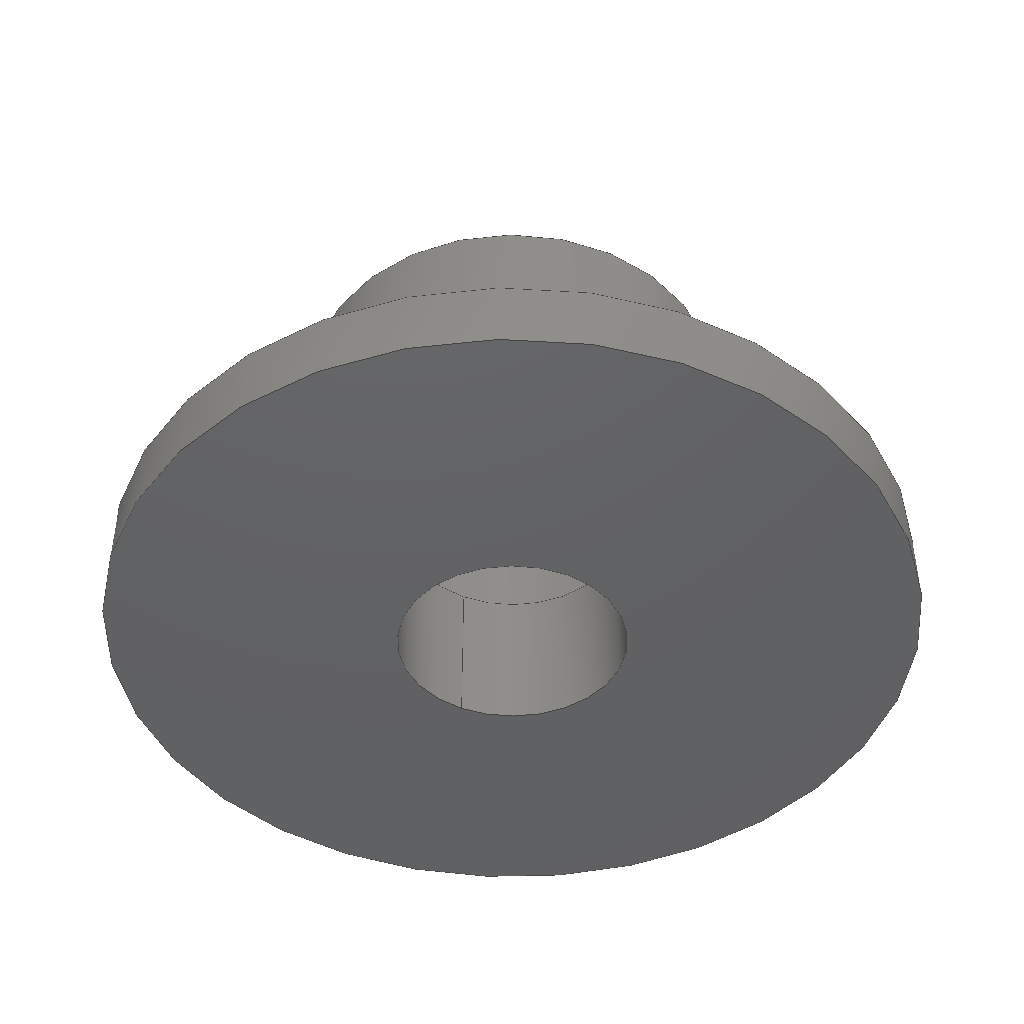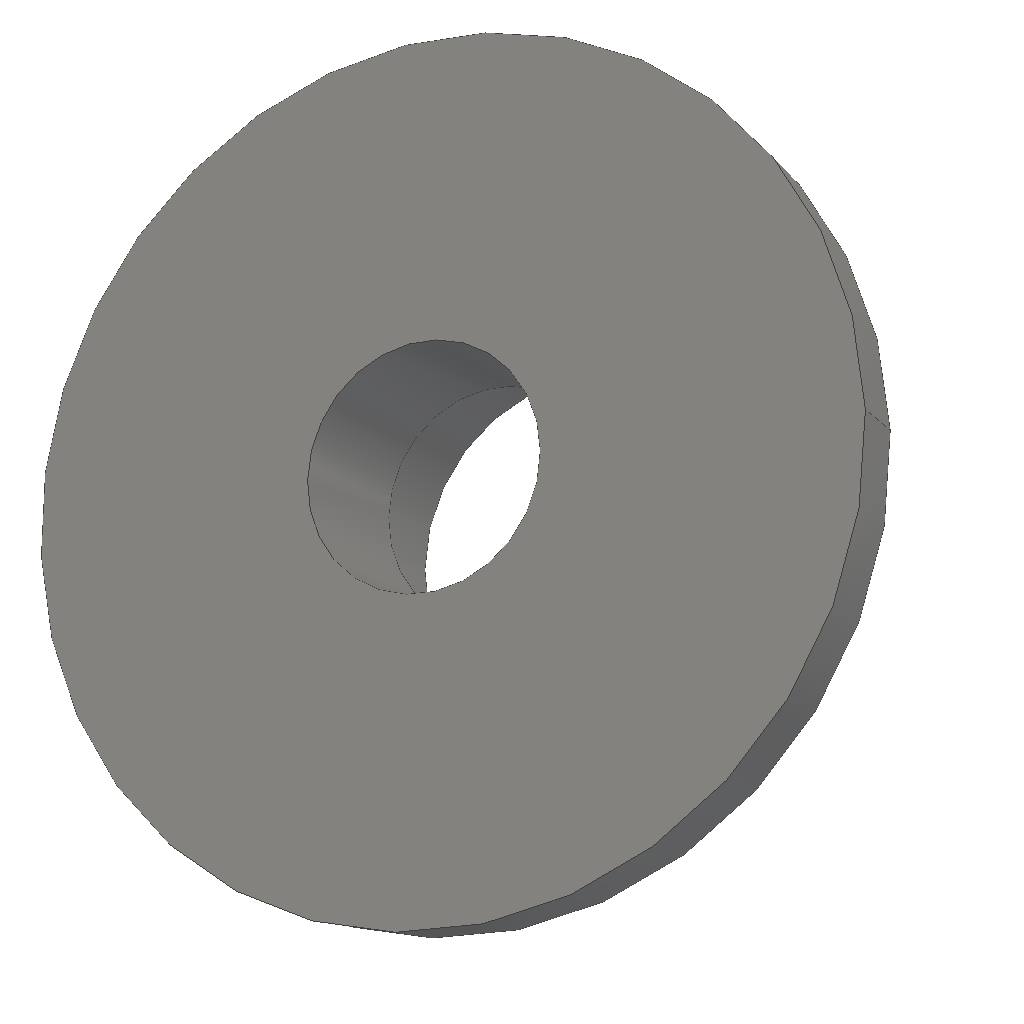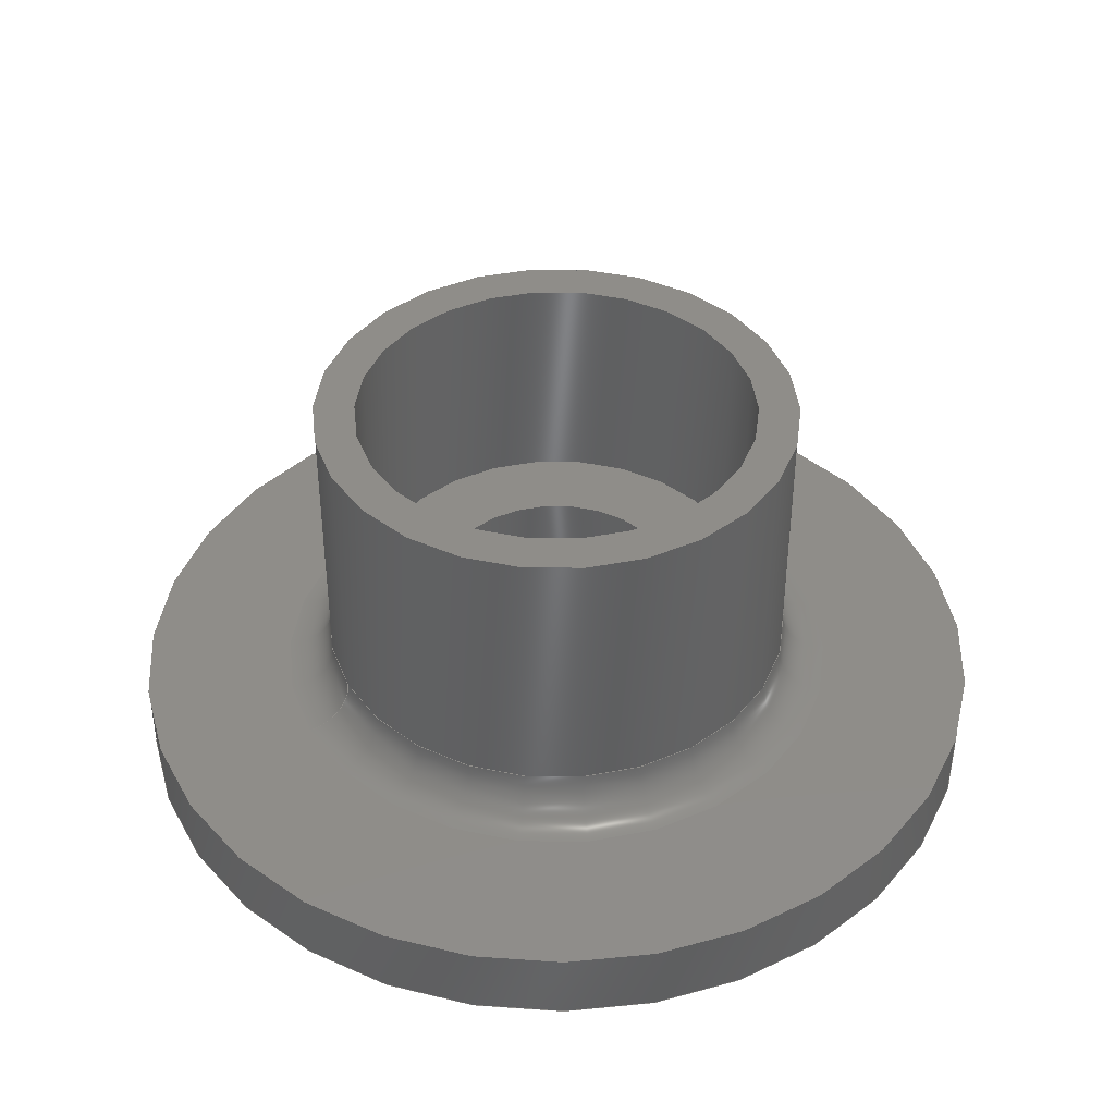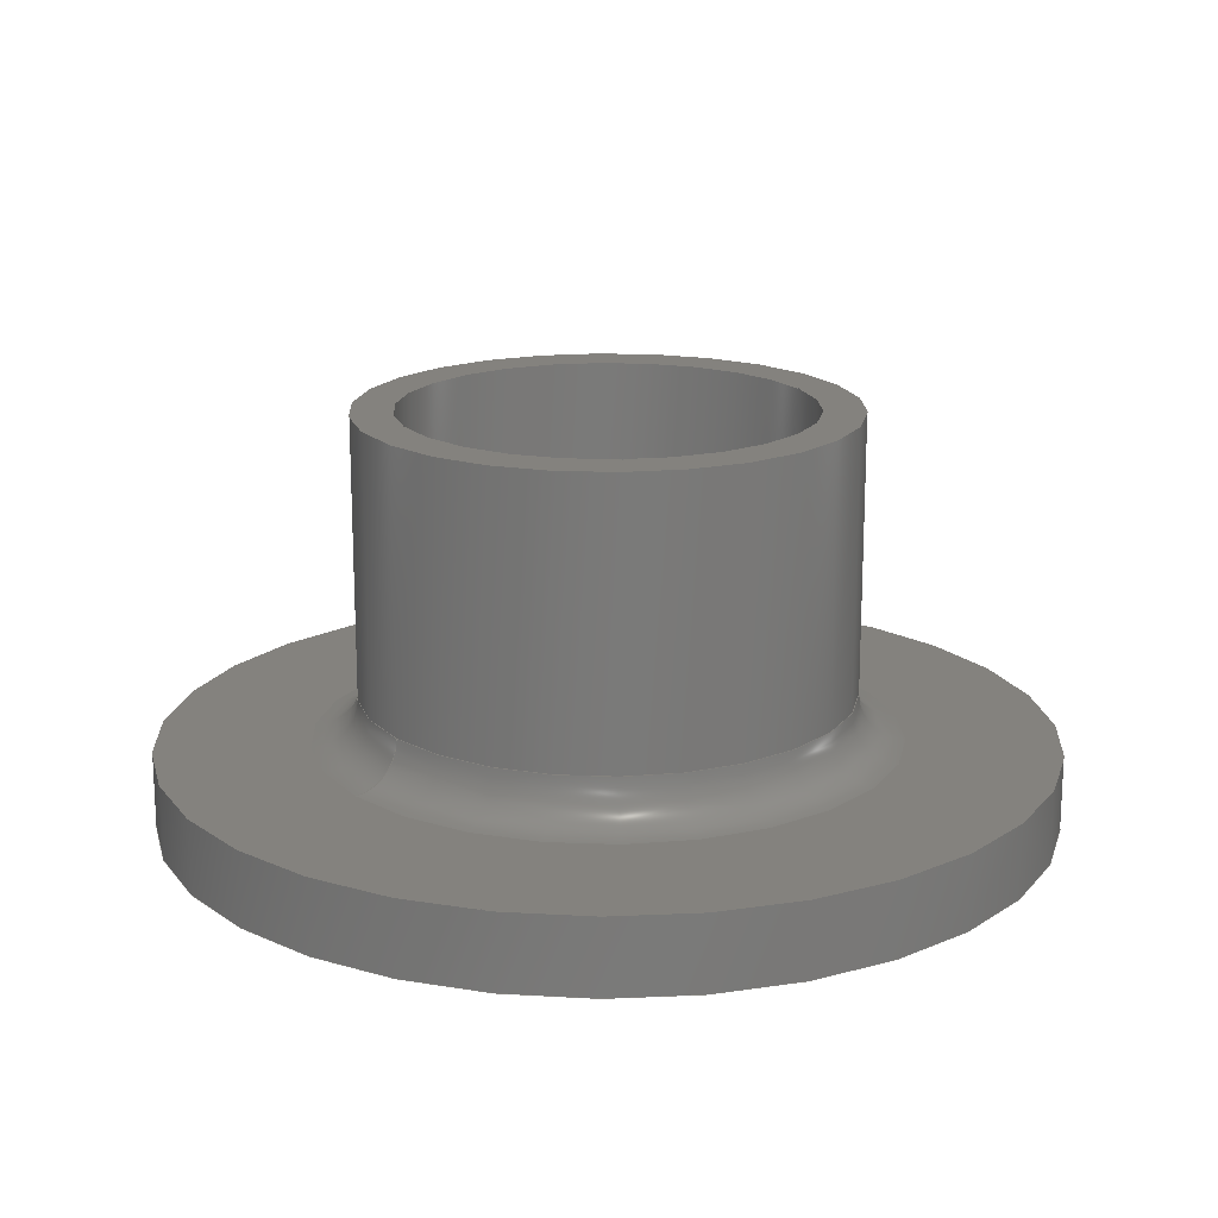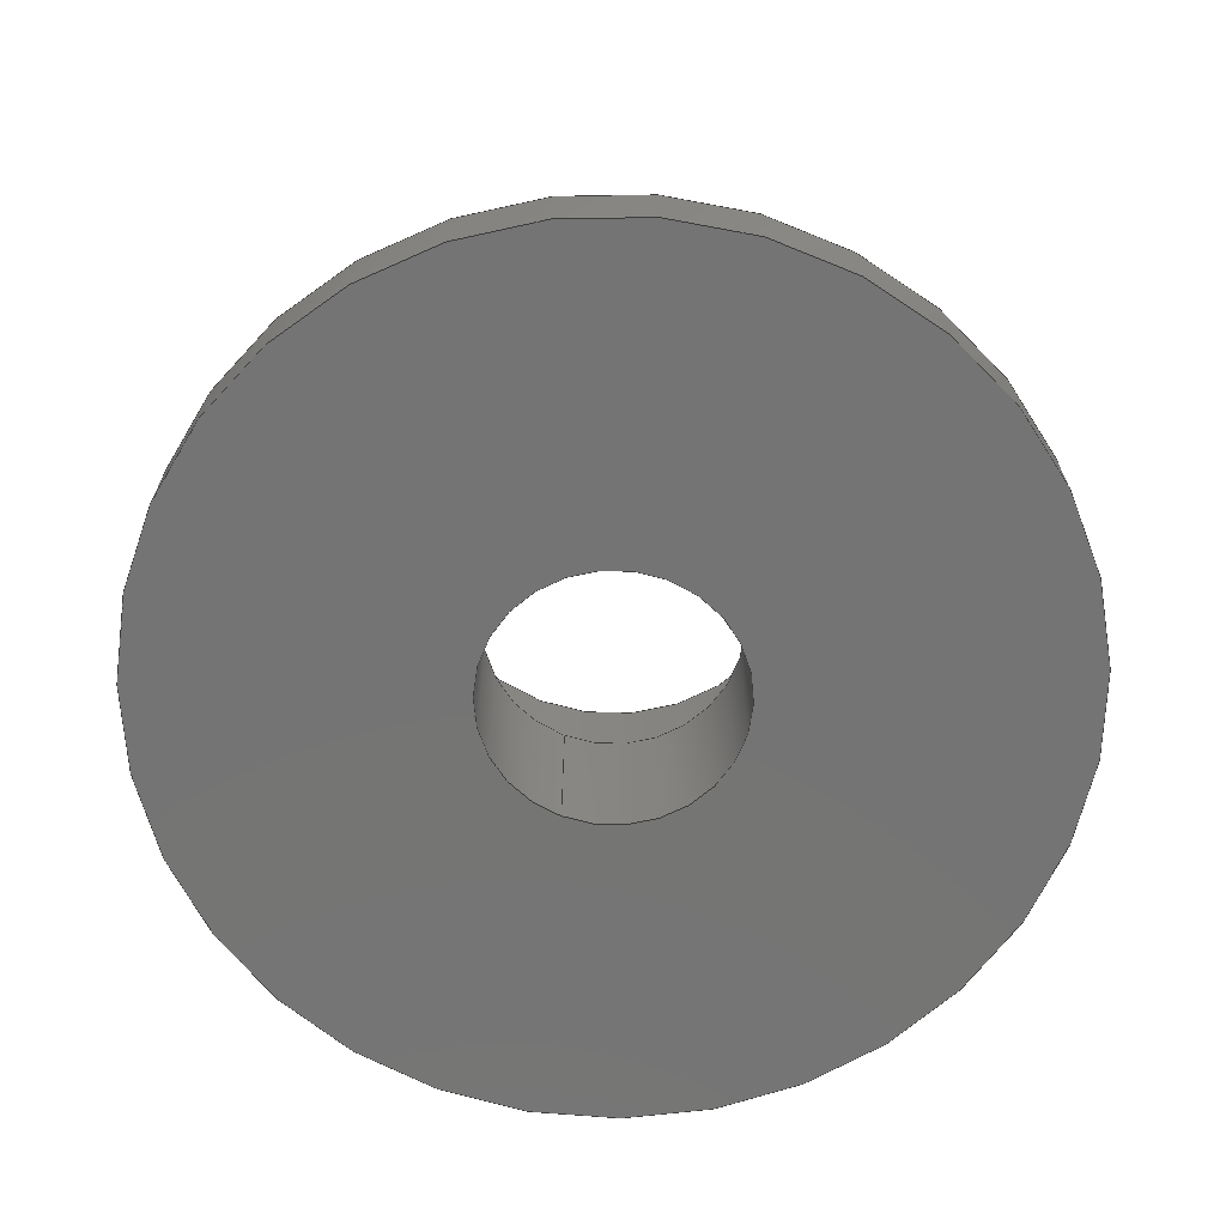
<metadata>
{"format":"step","ext":"step","renderer":"f3d","projection":"perspective","resolution":1024,"background":"white","views":[{"elev":-43.9,"azim":62.7,"up":"+Z"},{"elev":-14.2,"azim":-154.6,"up":"+Y"},{"elev":41.1,"azim":152.9,"up":"+Z"},{"elev":17.4,"azim":143.0,"up":"+Z"},{"elev":-66.8,"azim":67.7,"up":"+Z"}]}
</metadata>
<code>
ISO-10303-21;
DATA;
#1=MECHANICAL_DESIGN_GEOMETRIC_PRESENTATION_REPRESENTATION('',(#4),#242);
#2=SHAPE_REPRESENTATION_RELATIONSHIP('SRR','None',#249,#3);
#3=ADVANCED_BREP_SHAPE_REPRESENTATION('',(#5),#241);
#4=STYLED_ITEM('',(#258),#5);
#5=MANIFOLD_SOLID_BREP('Body1',#124);
#6=FACE_BOUND('',#38,.T.);
#7=FACE_BOUND('',#41,.T.);
#8=FACE_BOUND('',#43,.T.);
#9=FACE_BOUND('',#47,.T.);
#10=PLANE('',#145);
#11=PLANE('',#150);
#12=PLANE('',#152);
#13=PLANE('',#157);
#14=LINE('',#216,#18);
#15=LINE('',#224,#19);
#16=LINE('',#233,#20);
#17=LINE('',#237,#21);
#18=VECTOR('',#174,5.25);
#19=VECTOR('',#183,4.3);
#20=VECTOR('',#196,2.7);
#21=VECTOR('',#201,9.5);
#22=CYLINDRICAL_SURFACE('',#143,5.25);
#23=CYLINDRICAL_SURFACE('',#147,4.375);
#24=CYLINDRICAL_SURFACE('',#153,2.7);
#25=CYLINDRICAL_SURFACE('',#155,9.5);
#26=FACE_OUTER_BOUND('',#35,.T.);
#27=FACE_OUTER_BOUND('',#36,.T.);
#28=FACE_OUTER_BOUND('',#37,.T.);
#29=FACE_OUTER_BOUND('',#39,.T.);
#30=FACE_OUTER_BOUND('',#40,.T.);
#31=FACE_OUTER_BOUND('',#42,.T.);
#32=FACE_OUTER_BOUND('',#44,.T.);
#33=FACE_OUTER_BOUND('',#45,.T.);
#34=FACE_OUTER_BOUND('',#46,.T.);
#35=EDGE_LOOP('',(#84,#85,#86,#87,#88));
#36=EDGE_LOOP('',(#89,#90,#91,#92,#93));
#37=EDGE_LOOP('',(#94));
#38=EDGE_LOOP('',(#95));
#39=EDGE_LOOP('',(#96,#97,#98,#99));
#40=EDGE_LOOP('',(#100));
#41=EDGE_LOOP('',(#101));
#42=EDGE_LOOP('',(#102));
#43=EDGE_LOOP('',(#103));
#44=EDGE_LOOP('',(#104,#105,#106,#107));
#45=EDGE_LOOP('',(#108,#109,#110,#111));
#46=EDGE_LOOP('',(#112));
#47=EDGE_LOOP('',(#113));
#48=CIRCLE('',#139,5.25);
#49=CIRCLE('',#140,1);
#50=CIRCLE('',#141,6.25);
#51=CIRCLE('',#142,5.25);
#52=CIRCLE('',#144,5.25);
#53=CIRCLE('',#146,9.5);
#54=CIRCLE('',#148,4.375);
#55=CIRCLE('',#149,4.375);
#56=CIRCLE('',#151,2.7);
#57=CIRCLE('',#154,2.7);
#58=CIRCLE('',#156,9.5);
#59=VERTEX_POINT('',#206);
#60=VERTEX_POINT('',#207);
#61=VERTEX_POINT('',#209);
#62=VERTEX_POINT('',#214);
#63=VERTEX_POINT('',#218);
#64=VERTEX_POINT('',#221);
#65=VERTEX_POINT('',#223);
#66=VERTEX_POINT('',#227);
#67=VERTEX_POINT('',#231);
#68=VERTEX_POINT('',#235);
#69=EDGE_CURVE('',#59,#60,#48,.T.);
#70=EDGE_CURVE('',#60,#61,#49,.T.);
#71=EDGE_CURVE('',#61,#61,#50,.T.);
#72=EDGE_CURVE('',#60,#59,#51,.T.);
#73=EDGE_CURVE('',#62,#62,#52,.T.);
#74=EDGE_CURVE('',#62,#59,#14,.T.);
#75=EDGE_CURVE('',#63,#63,#53,.T.);
#76=EDGE_CURVE('',#64,#64,#54,.T.);
#77=EDGE_CURVE('',#64,#65,#15,.T.);
#78=EDGE_CURVE('',#65,#65,#55,.F.);
#79=EDGE_CURVE('',#66,#66,#56,.T.);
#80=EDGE_CURVE('',#67,#67,#57,.T.);
#81=EDGE_CURVE('',#67,#66,#16,.T.);
#82=EDGE_CURVE('',#68,#68,#58,.T.);
#83=EDGE_CURVE('',#68,#63,#17,.T.);
#84=ORIENTED_EDGE('',*,*,#69,.T.);
#85=ORIENTED_EDGE('',*,*,#70,.T.);
#86=ORIENTED_EDGE('',*,*,#71,.T.);
#87=ORIENTED_EDGE('',*,*,#70,.F.);
#88=ORIENTED_EDGE('',*,*,#72,.T.);
#89=ORIENTED_EDGE('',*,*,#73,.F.);
#90=ORIENTED_EDGE('',*,*,#74,.T.);
#91=ORIENTED_EDGE('',*,*,#72,.F.);
#92=ORIENTED_EDGE('',*,*,#69,.F.);
#93=ORIENTED_EDGE('',*,*,#74,.F.);
#94=ORIENTED_EDGE('',*,*,#75,.T.);
#95=ORIENTED_EDGE('',*,*,#71,.F.);
#96=ORIENTED_EDGE('',*,*,#76,.F.);
#97=ORIENTED_EDGE('',*,*,#77,.T.);
#98=ORIENTED_EDGE('',*,*,#78,.T.);
#99=ORIENTED_EDGE('',*,*,#77,.F.);
#100=ORIENTED_EDGE('',*,*,#78,.F.);
#101=ORIENTED_EDGE('',*,*,#79,.F.);
#102=ORIENTED_EDGE('',*,*,#73,.T.);
#103=ORIENTED_EDGE('',*,*,#76,.T.);
#104=ORIENTED_EDGE('',*,*,#80,.F.);
#105=ORIENTED_EDGE('',*,*,#81,.T.);
#106=ORIENTED_EDGE('',*,*,#79,.T.);
#107=ORIENTED_EDGE('',*,*,#81,.F.);
#108=ORIENTED_EDGE('',*,*,#82,.F.);
#109=ORIENTED_EDGE('',*,*,#83,.T.);
#110=ORIENTED_EDGE('',*,*,#75,.F.);
#111=ORIENTED_EDGE('',*,*,#83,.F.);
#112=ORIENTED_EDGE('',*,*,#82,.T.);
#113=ORIENTED_EDGE('',*,*,#80,.T.);
#114=TOROIDAL_SURFACE('',#138,6.25,1);
#115=ADVANCED_FACE('',(#26),#114,.F.);
#116=ADVANCED_FACE('',(#27),#22,.T.);
#117=ADVANCED_FACE('',(#28,#6),#10,.T.);
#118=ADVANCED_FACE('',(#29),#23,.F.);
#119=ADVANCED_FACE('',(#30,#7),#11,.F.);
#120=ADVANCED_FACE('',(#31,#8),#12,.T.);
#121=ADVANCED_FACE('',(#32),#24,.F.);
#122=ADVANCED_FACE('',(#33),#25,.T.);
#123=ADVANCED_FACE('',(#34,#9),#13,.F.);
#124=CLOSED_SHELL('',(#115,#116,#117,#118,#119,#120,#121,#122,#123));
#125=DERIVED_UNIT_ELEMENT(#127,1);
#126=DERIVED_UNIT_ELEMENT(#244,-3);
#127=(
MASS_UNIT()
NAMED_UNIT(*)
SI_UNIT(.KILO.,.GRAM.)
);
#128=DERIVED_UNIT((#125,#126));
#129=MEASURE_REPRESENTATION_ITEM('density measure',
POSITIVE_RATIO_MEASURE(7850),#128);
#130=PROPERTY_DEFINITION_REPRESENTATION(#135,#132);
#131=PROPERTY_DEFINITION_REPRESENTATION(#136,#133);
#132=REPRESENTATION('material name',(#134),#241);
#133=REPRESENTATION('density',(#129),#241);
#134=DESCRIPTIVE_REPRESENTATION_ITEM('Steel','Steel');
#135=PROPERTY_DEFINITION('material property','material name',#251);
#136=PROPERTY_DEFINITION('material property','density of part',#251);
#137=AXIS2_PLACEMENT_3D('placement',#204,#158,#159);
#138=AXIS2_PLACEMENT_3D('',#205,#160,#161);
#139=AXIS2_PLACEMENT_3D('',#208,#162,#163);
#140=AXIS2_PLACEMENT_3D('',#210,#164,#165);
#141=AXIS2_PLACEMENT_3D('',#211,#166,#167);
#142=AXIS2_PLACEMENT_3D('',#212,#168,#169);
#143=AXIS2_PLACEMENT_3D('',#213,#170,#171);
#144=AXIS2_PLACEMENT_3D('',#215,#172,#173);
#145=AXIS2_PLACEMENT_3D('',#217,#175,#176);
#146=AXIS2_PLACEMENT_3D('',#219,#177,#178);
#147=AXIS2_PLACEMENT_3D('',#220,#179,#180);
#148=AXIS2_PLACEMENT_3D('',#222,#181,#182);
#149=AXIS2_PLACEMENT_3D('',#225,#184,#185);
#150=AXIS2_PLACEMENT_3D('',#226,#186,#187);
#151=AXIS2_PLACEMENT_3D('',#228,#188,#189);
#152=AXIS2_PLACEMENT_3D('',#229,#190,#191);
#153=AXIS2_PLACEMENT_3D('',#230,#192,#193);
#154=AXIS2_PLACEMENT_3D('',#232,#194,#195);
#155=AXIS2_PLACEMENT_3D('',#234,#197,#198);
#156=AXIS2_PLACEMENT_3D('',#236,#199,#200);
#157=AXIS2_PLACEMENT_3D('',#238,#202,#203);
#158=DIRECTION('axis',(0,0,1));
#159=DIRECTION('refdir',(1,0,0));
#160=DIRECTION('center_axis',(0,0,-1));
#161=DIRECTION('ref_axis',(-1,0,0));
#162=DIRECTION('center_axis',(0,0,-1));
#163=DIRECTION('ref_axis',(1,0,0));
#164=DIRECTION('center_axis',(-1.225e-16,-1,0));
#165=DIRECTION('ref_axis',(1,-1.225e-16,0));
#166=DIRECTION('center_axis',(0,0,1));
#167=DIRECTION('ref_axis',(1,0,0));
#168=DIRECTION('center_axis',(0,0,-1));
#169=DIRECTION('ref_axis',(1,0,0));
#170=DIRECTION('center_axis',(0,0,1));
#171=DIRECTION('ref_axis',(1,0,0));
#172=DIRECTION('center_axis',(0,0,1));
#173=DIRECTION('ref_axis',(1,0,0));
#174=DIRECTION('',(0,0,-1));
#175=DIRECTION('center_axis',(0,0,1));
#176=DIRECTION('ref_axis',(1,0,0));
#177=DIRECTION('center_axis',(0,0,1));
#178=DIRECTION('ref_axis',(1,0,0));
#179=DIRECTION('center_axis',(0,0,-1));
#180=DIRECTION('ref_axis',(-1,0,0));
#181=DIRECTION('center_axis',(0,0,-1));
#182=DIRECTION('ref_axis',(-1,0,0));
#183=DIRECTION('',(0,0,-1));
#184=DIRECTION('center_axis',(0,0,1));
#185=DIRECTION('ref_axis',(-1,0,0));
#186=DIRECTION('center_axis',(0,0,-1));
#187=DIRECTION('ref_axis',(-1,0,0));
#188=DIRECTION('center_axis',(0,0,1));
#189=DIRECTION('ref_axis',(1,0,0));
#190=DIRECTION('center_axis',(0,0,1));
#191=DIRECTION('ref_axis',(1,0,0));
#192=DIRECTION('center_axis',(0,0,-1));
#193=DIRECTION('ref_axis',(1,0,0));
#194=DIRECTION('center_axis',(0,0,1));
#195=DIRECTION('ref_axis',(1,0,0));
#196=DIRECTION('',(0,0,1));
#197=DIRECTION('center_axis',(0,0,-1));
#198=DIRECTION('ref_axis',(1,0,0));
#199=DIRECTION('center_axis',(0,0,-1));
#200=DIRECTION('ref_axis',(1,0,0));
#201=DIRECTION('',(0,0,1));
#202=DIRECTION('center_axis',(0,0,1));
#203=DIRECTION('ref_axis',(1,0,0));
#204=CARTESIAN_POINT('',(0,0,0));
#205=CARTESIAN_POINT('Origin',(0,0,1));
#206=CARTESIAN_POINT('',(-5.25,6.429e-16,1));
#207=CARTESIAN_POINT('',(5.25,-6.429e-16,1));
#208=CARTESIAN_POINT('Origin',(0,0,1));
#209=CARTESIAN_POINT('',(6.25,-7.654e-16,0));
#210=CARTESIAN_POINT('Origin',(6.25,-7.654e-16,1));
#211=CARTESIAN_POINT('Origin',(0,0,0));
#212=CARTESIAN_POINT('Origin',(0,0,1));
#213=CARTESIAN_POINT('Origin',(0,0,0));
#214=CARTESIAN_POINT('',(-5.25,-6.429e-16,7));
#215=CARTESIAN_POINT('Origin',(0,0,7));
#216=CARTESIAN_POINT('',(-5.25,-6.429e-16,0));
#217=CARTESIAN_POINT('Origin',(0,0,0));
#218=CARTESIAN_POINT('',(-9.5,-1.163e-15,0));
#219=CARTESIAN_POINT('Origin',(0,0,0));
#220=CARTESIAN_POINT('Origin',(0,0,7));
#221=CARTESIAN_POINT('',(4.375,-5.358e-16,7));
#222=CARTESIAN_POINT('Origin',(0,0,7));
#223=CARTESIAN_POINT('',(4.375,5.358e-16,2));
#224=CARTESIAN_POINT('',(4.375,-5.358e-16,7));
#225=CARTESIAN_POINT('Origin',(0,0,2));
#226=CARTESIAN_POINT('Origin',(0,0,2));
#227=CARTESIAN_POINT('',(-2.7,3.307e-16,2));
#228=CARTESIAN_POINT('Origin',(0,0,2));
#229=CARTESIAN_POINT('Origin',(0,0,7));
#230=CARTESIAN_POINT('Origin',(0,0,0));
#231=CARTESIAN_POINT('',(-2.7,-3.307e-16,-1.6));
#232=CARTESIAN_POINT('Origin',(0,0,-1.6));
#233=CARTESIAN_POINT('',(-2.7,3.307e-16,0));
#234=CARTESIAN_POINT('Origin',(0,0,0));
#235=CARTESIAN_POINT('',(-9.5,-1.163e-15,-1.6));
#236=CARTESIAN_POINT('Origin',(0,0,-1.6));
#237=CARTESIAN_POINT('',(-9.5,1.163e-15,0));
#238=CARTESIAN_POINT('Origin',(0,0,-1.6));
#239=UNCERTAINTY_MEASURE_WITH_UNIT(LENGTH_MEASURE(0.01),#243,
'DISTANCE_ACCURACY_VALUE',
'Maximum model space distance between geometric entities at asserted c
onnectivities');
#240=UNCERTAINTY_MEASURE_WITH_UNIT(LENGTH_MEASURE(0.01),#243,
'DISTANCE_ACCURACY_VALUE',
'Maximum model space distance between geometric entities at asserted c
onnectivities');
#241=(
GEOMETRIC_REPRESENTATION_CONTEXT(3)
GLOBAL_UNCERTAINTY_ASSIGNED_CONTEXT((#239))
GLOBAL_UNIT_ASSIGNED_CONTEXT((#243,#245,#246))
REPRESENTATION_CONTEXT('','3D')
);
#242=(
GEOMETRIC_REPRESENTATION_CONTEXT(3)
GLOBAL_UNCERTAINTY_ASSIGNED_CONTEXT((#240))
GLOBAL_UNIT_ASSIGNED_CONTEXT((#243,#245,#246))
REPRESENTATION_CONTEXT('','3D')
);
#243=(
LENGTH_UNIT()
NAMED_UNIT(*)
SI_UNIT(.MILLI.,.METRE.)
);
#244=(
LENGTH_UNIT()
NAMED_UNIT(*)
SI_UNIT($,.METRE.)
);
#245=(
NAMED_UNIT(*)
PLANE_ANGLE_UNIT()
SI_UNIT($,.RADIAN.)
);
#246=(
NAMED_UNIT(*)
SI_UNIT($,.STERADIAN.)
SOLID_ANGLE_UNIT()
);
#247=SHAPE_DEFINITION_REPRESENTATION(#248,#249);
#248=PRODUCT_DEFINITION_SHAPE('',$,#251);
#249=SHAPE_REPRESENTATION('',(#137),#241);
#250=PRODUCT_DEFINITION_CONTEXT('part definition',#255,'design');
#251=PRODUCT_DEFINITION('half_shaft_A','half_shaft_A',#252,#250);
#252=PRODUCT_DEFINITION_FORMATION('',$,#257);
#253=PRODUCT_RELATED_PRODUCT_CATEGORY('half_shaft_A','half_shaft_A',(#257));
#254=APPLICATION_PROTOCOL_DEFINITION('international standard',
'automotive_design',2009,#255);
#255=APPLICATION_CONTEXT(
'Core Data for Automotive Mechanical Design Process');
#256=PRODUCT_CONTEXT('part definition',#255,'mechanical');
#257=PRODUCT('half_shaft_A','half_shaft_A',$,(#256));
#258=PRESENTATION_STYLE_ASSIGNMENT((#259));
#259=SURFACE_STYLE_USAGE(.BOTH.,#260);
#260=SURFACE_SIDE_STYLE('',(#261));
#261=SURFACE_STYLE_FILL_AREA(#262);
#262=FILL_AREA_STYLE('Steel - Satin',(#263));
#263=FILL_AREA_STYLE_COLOUR('Steel - Satin',#264);
#264=COLOUR_RGB('Steel - Satin',0.6275,0.6275,0.6275);
ENDSEC;
END-ISO-10303-21;

</code>
